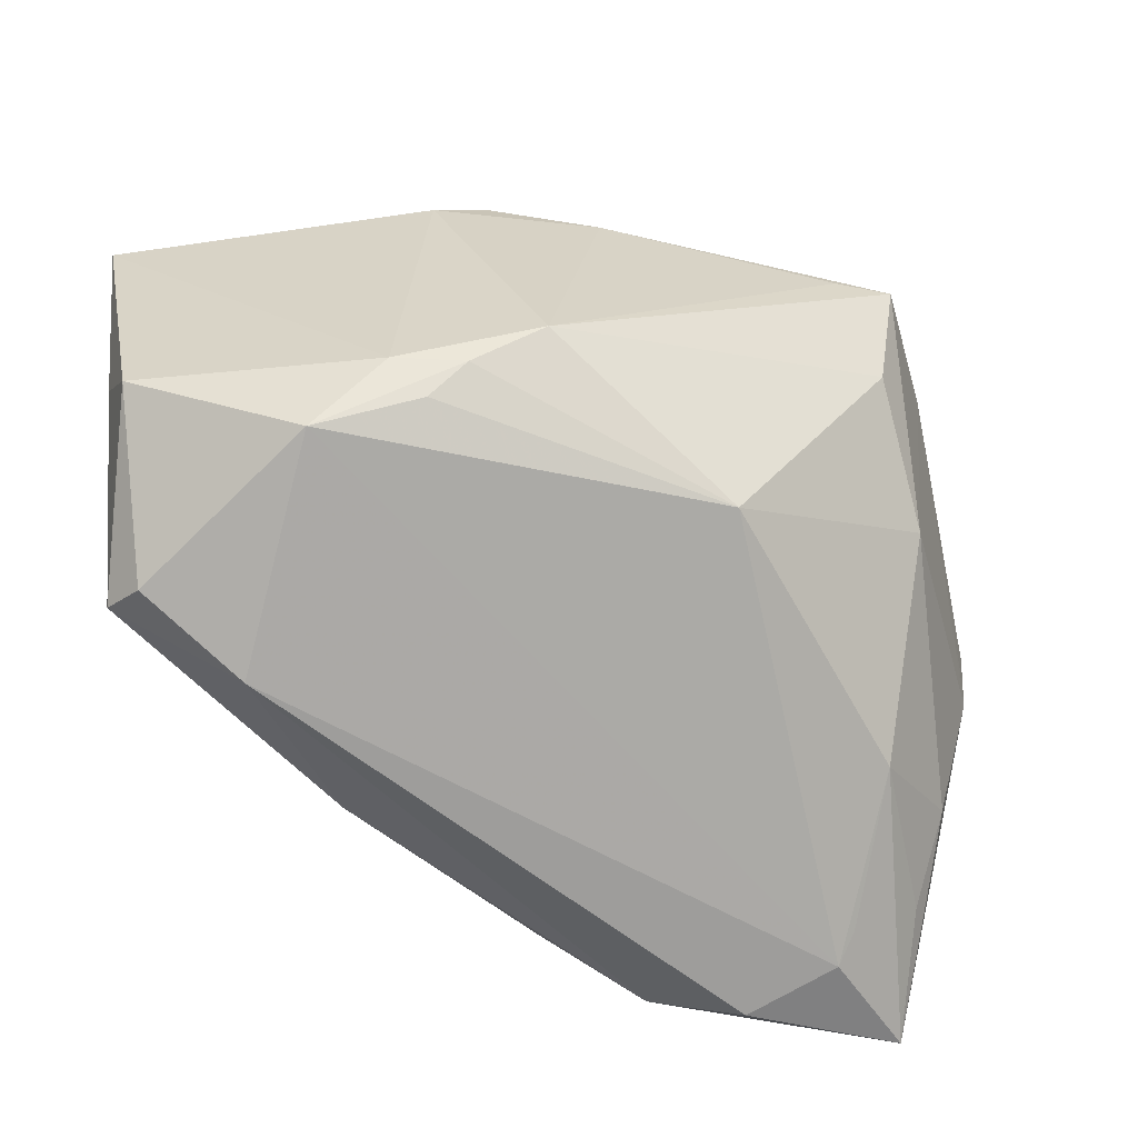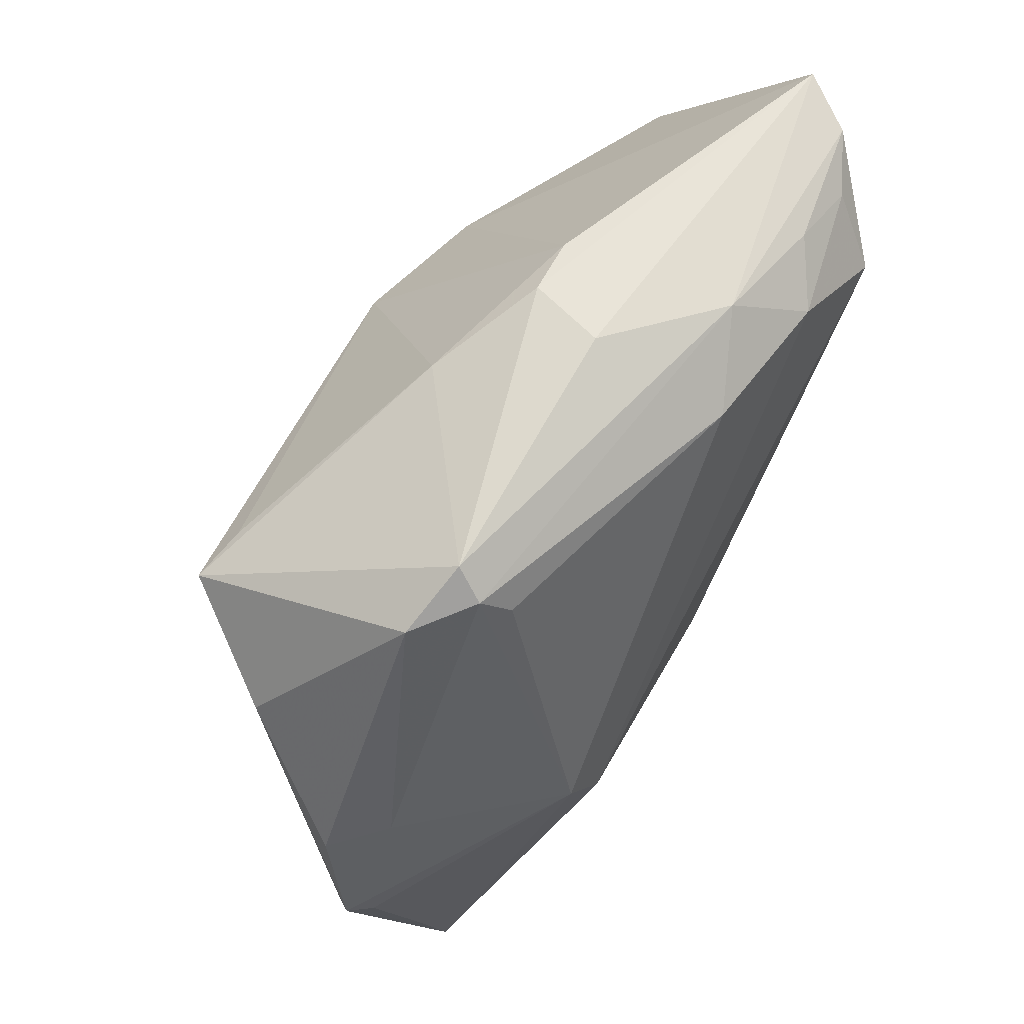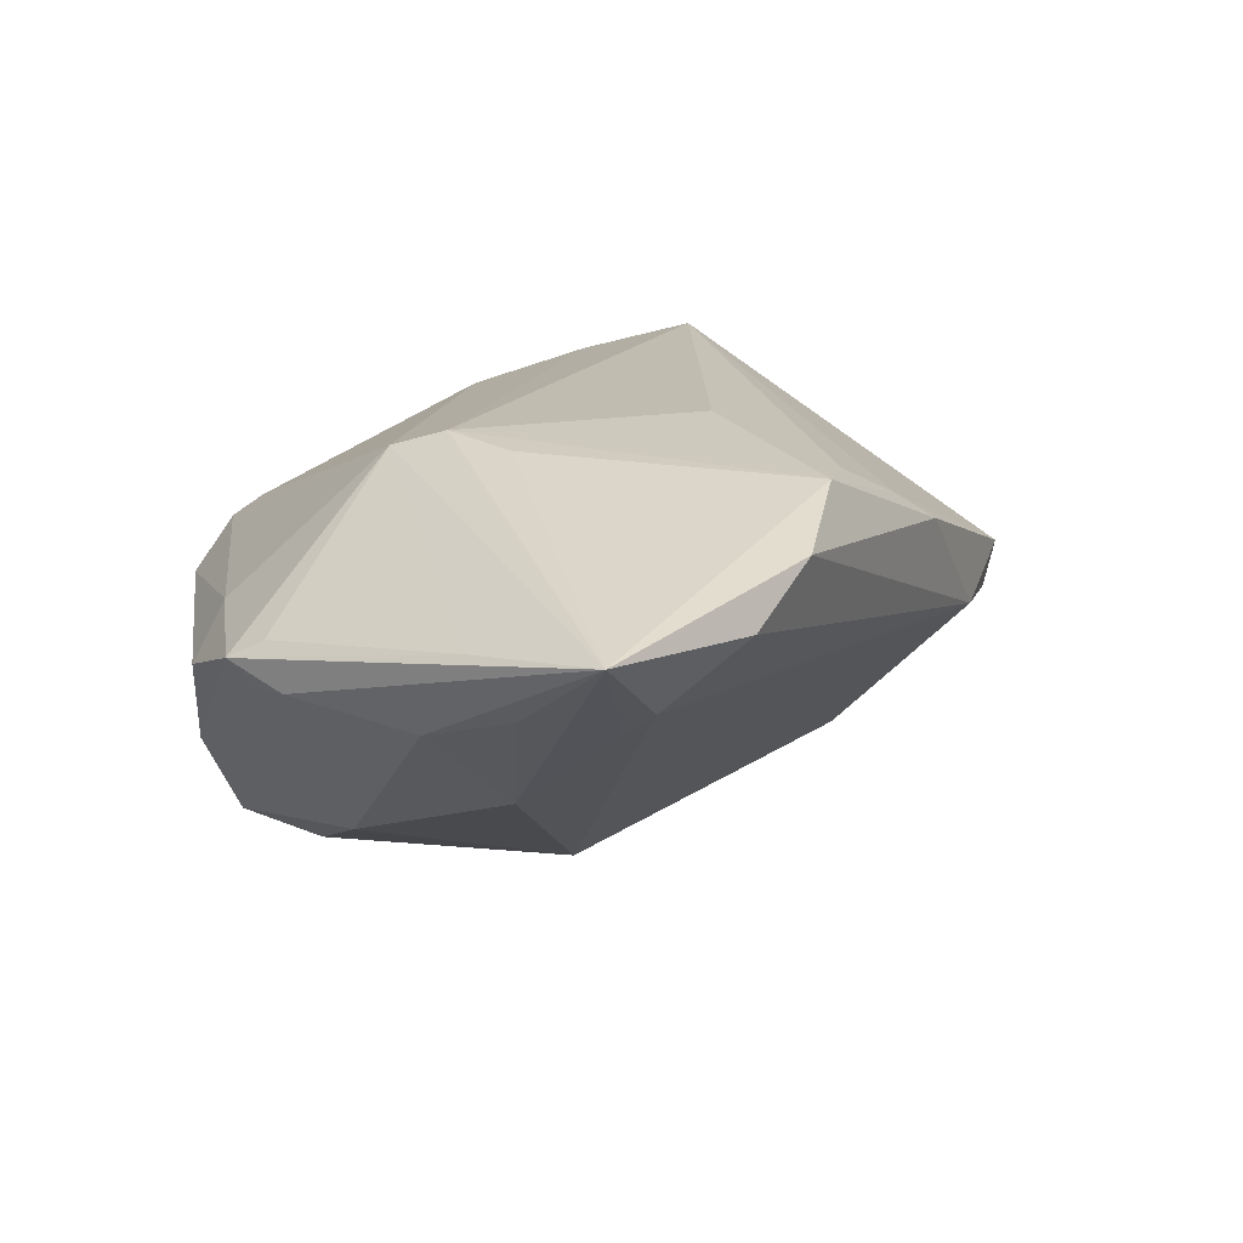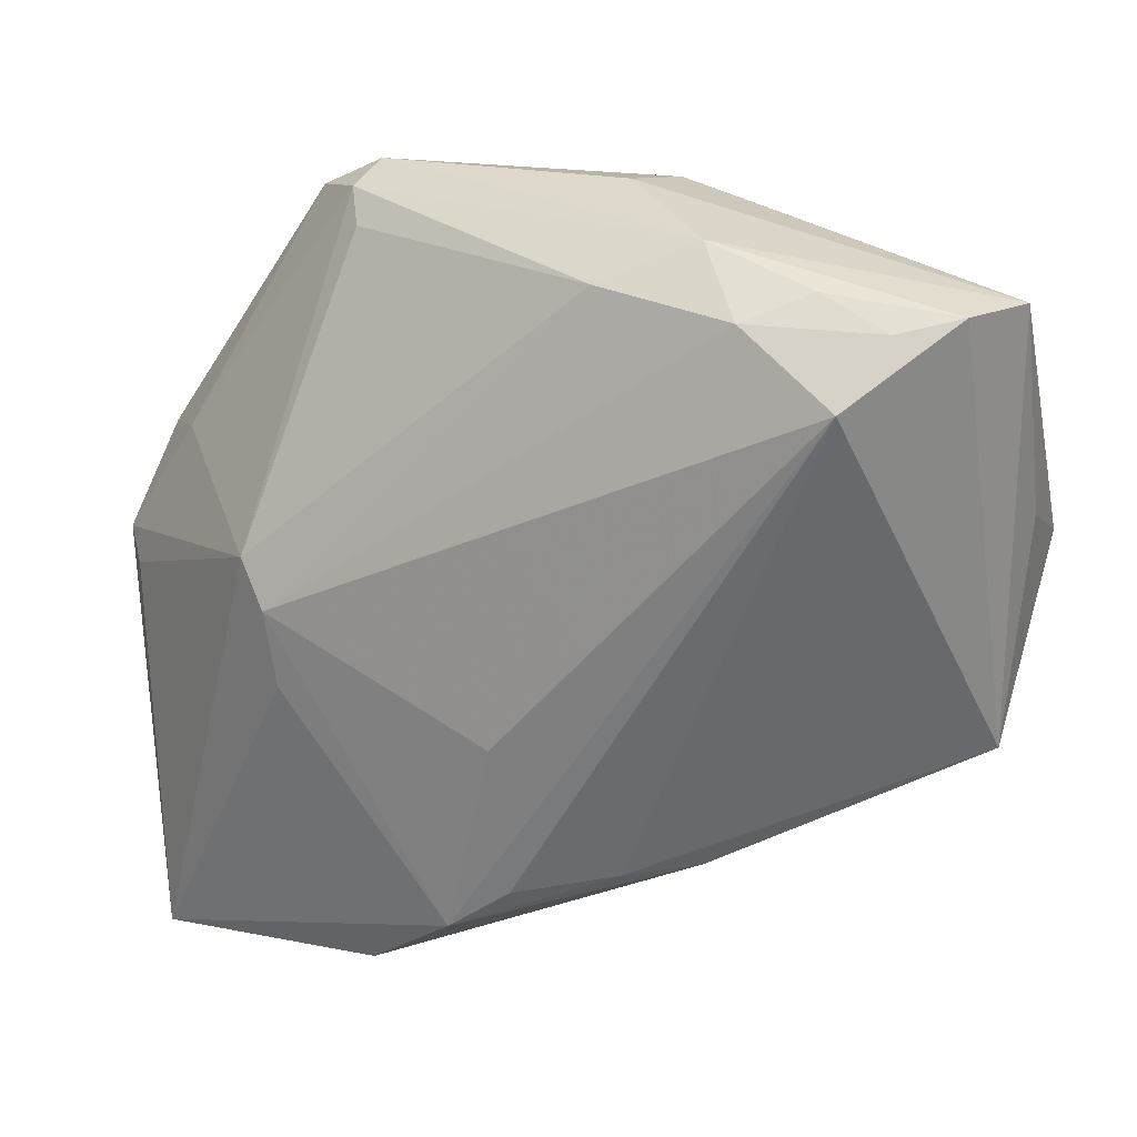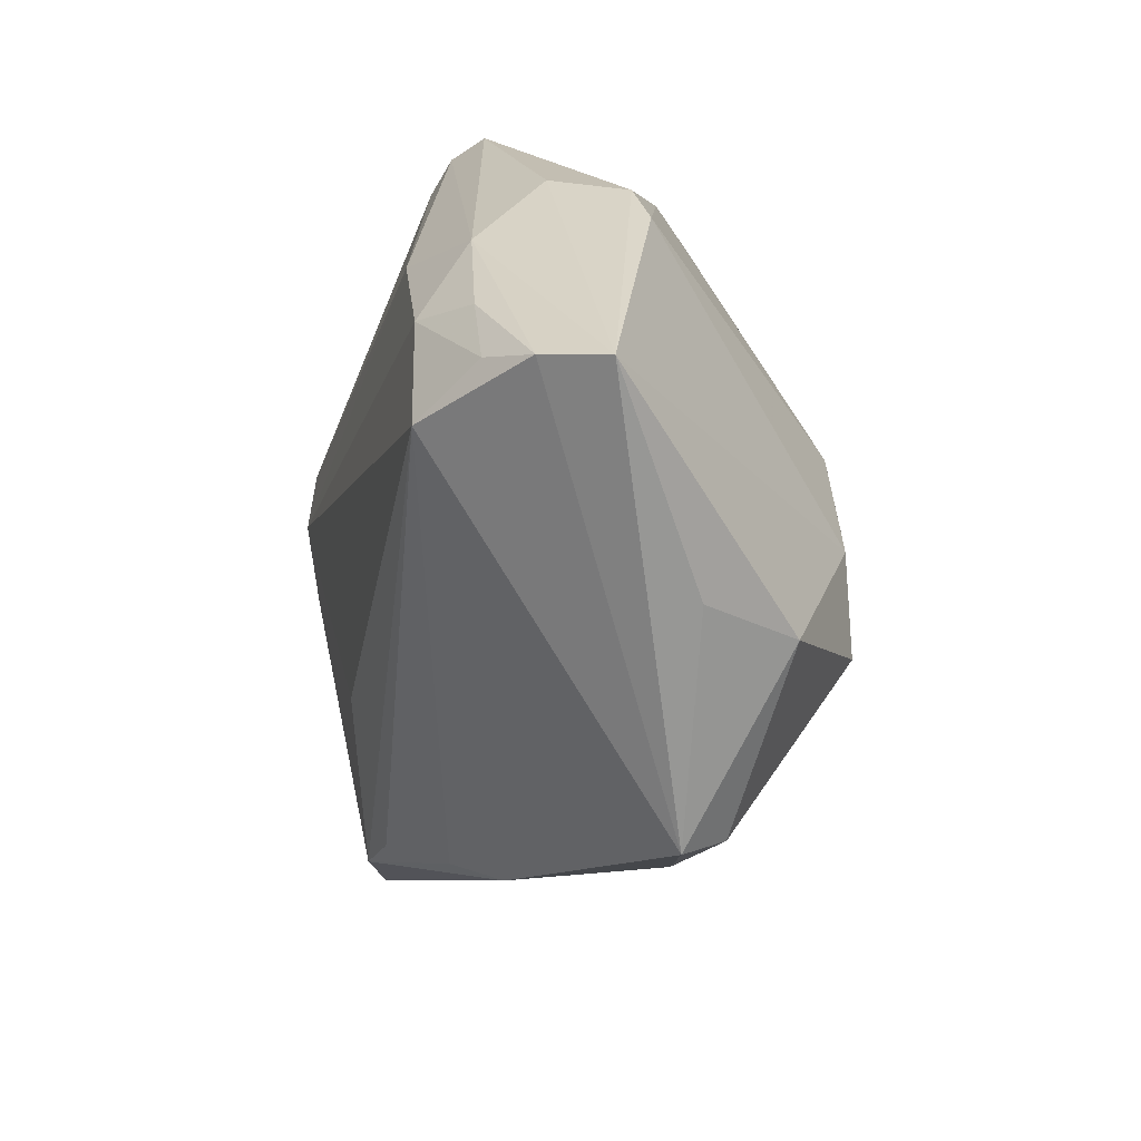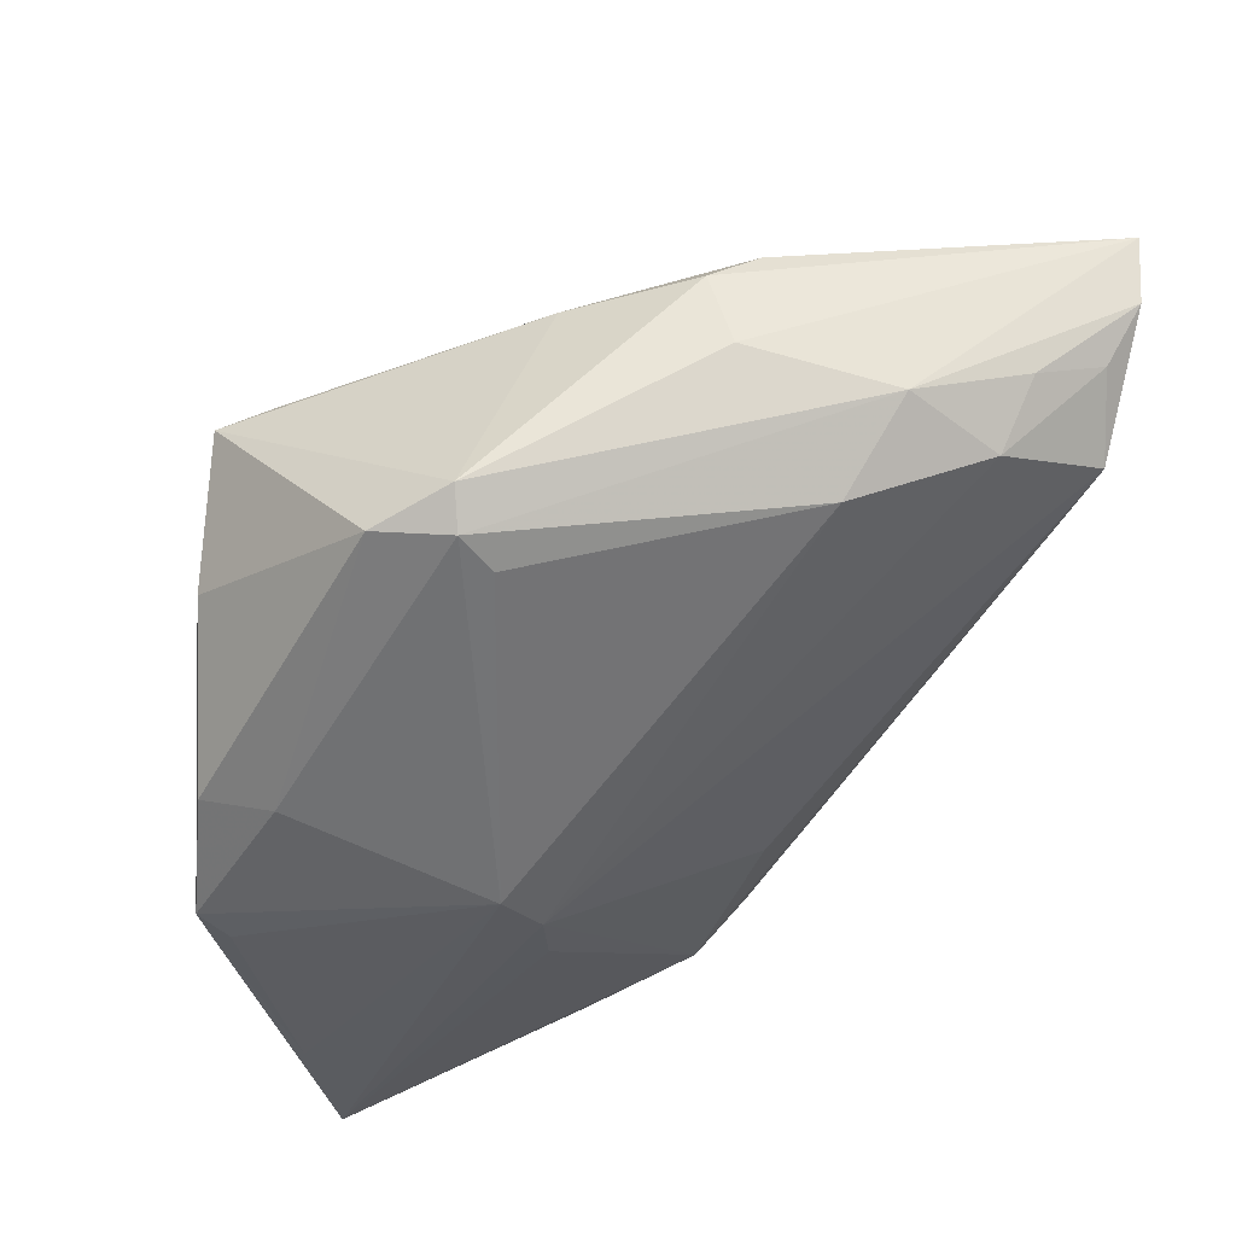
<metadata>
{"format":"obj","ext":"obj","renderer":"f3d","projection":"perspective","resolution":1024,"background":"white","views":[{"elev":-28.5,"azim":160.3,"up":"+Y"},{"elev":73.2,"azim":-61.0,"up":"+Y"},{"elev":16.4,"azim":-43.6,"up":"+Z"},{"elev":18.5,"azim":23.0,"up":"+Y"},{"elev":17.8,"azim":74.9,"up":"+Y"},{"elev":57.9,"azim":-32.5,"up":"+Y"}]}
</metadata>
<code>
v -0.03821 0.01839 -0.01279
v -0.01501 -0.04625 0.01521
v -0.0275 0.01207 -0.02504
v 0.0511 0.003385 -0.01044
v 0.002747 -0.03391 0.01842
v 0.02323 -0.001332 -0.02518
v 0.01164 0.0376 -0.006147
v -0.04511 -0.03298 0.009269
v 0.03298 0.03165 0.01483
v 0.02645 0.02889 0.019
v -0.04438 -0.02591 -0.000154
v -0.01877 0.03271 0.007709
v -0.02362 0.02478 -0.02283
v 0.0109 0.03081 0.01657
v -0.04865 -0.007401 0.001005
v -0.04838 -0.008068 0.005818
v 0.05113 0.03052 0.006851
v 0.05113 0.007572 -0.00134
v -0.02442 -0.04838 0.01008
v -0.004059 -0.03867 0.01918
v 0.01344 -0.03196 0.01373
v -0.03355 -0.0408 0.001366
v -0.04631 0.007154 -0.0004428
v -0.04327 -0.0491 0.01113
v -0.02691 -0.0004893 0.01989
v 0.04682 -0.01733 -0.005373
v 0.00924 0.03854 0.00194
v -0.02259 -0.01393 0.02076
v 0.04065 0.02849 0.01603
v -0.02358 -0.005411 0.02166
v -0.009552 -0.008221 -0.02626
v 0.01778 0.03589 -0.006335
v 0.01939 0.002966 -0.02641
v 0.03452 -0.005312 -0.02212
v 0.02066 0.03514 0.01222
v -0.04904 -0.01159 0.001441
v 0.04688 0.02997 0.01274
v 0.02697 0.003209 -0.02401
v -0.02956 0.02376 -0.02436
v -0.05044 -0.004593 0.003712
v -1.856e-05 0.03377 -0.01226
v 0.001968 -0.01685 0.02166
v -0.03251 -0.04417 0.003518
v 0.04897 -0.01722 -0.0003232
v -0.03428 -0.002341 -0.01837
v 0.01134 0.008291 -0.0275
v -0.04123 0.008418 0.005008
v -0.04206 -0.03641 0.00309
v -0.03345 -0.02619 -0.009428
v -0.02655 0.03523 -0.0002266
v -0.02051 0.03625 0.004956
v 0.02099 -0.03103 0.009669
v 0.03724 0.02184 0.02166
v 0.03506 -0.02491 -0.003608
v -0.01873 0.03876 0.001643
f 4 38 17
f 34 4 26
f 38 4 34
f 34 43 31
f 17 38 32
f 53 10 30
f 31 45 3
f 3 45 39
f 31 43 49
f 49 45 31
f 18 4 17
f 38 34 33
f 17 32 7
f 23 47 50
f 30 10 14
f 50 47 51
f 12 14 51
f 22 43 24
f 24 49 22
f 22 49 43
f 24 36 11
f 45 49 11
f 11 36 45
f 17 7 27
f 10 53 29
f 29 9 10
f 6 34 31
f 31 33 6
f 6 33 34
f 46 32 38
f 38 33 46
f 46 3 39
f 31 3 46
f 46 33 31
f 47 23 40
f 40 36 24
f 24 8 40
f 40 8 16
f 30 14 25
f 25 14 12
f 25 51 47
f 12 51 25
f 47 40 25
f 25 40 16
f 16 8 25
f 24 30 25
f 25 8 24
f 50 51 55
f 55 39 50
f 55 27 7
f 26 4 44
f 4 18 44
f 44 18 17
f 24 43 19
f 28 30 24
f 24 20 28
f 28 20 30
f 42 53 30
f 30 20 42
f 42 20 53
f 48 49 24
f 24 11 48
f 48 11 49
f 17 27 35
f 10 9 35
f 35 14 10
f 27 55 35
f 35 51 14
f 35 55 51
f 9 29 37
f 17 35 37
f 37 35 9
f 37 29 53
f 37 44 17
f 53 44 37
f 32 46 41
f 41 7 32
f 39 55 41
f 41 55 7
f 36 40 15
f 1 40 23
f 50 39 1
f 1 23 50
f 1 15 40
f 36 15 1
f 39 45 1
f 45 36 1
f 21 44 53
f 2 20 24
f 24 19 2
f 54 19 43
f 43 34 54
f 54 34 26
f 54 2 19
f 26 44 54
f 13 46 39
f 39 41 13
f 13 41 46
f 53 20 5
f 5 21 53
f 20 21 5
f 44 21 52
f 52 54 44
f 2 54 52
f 52 21 20
f 20 2 52

</code>
